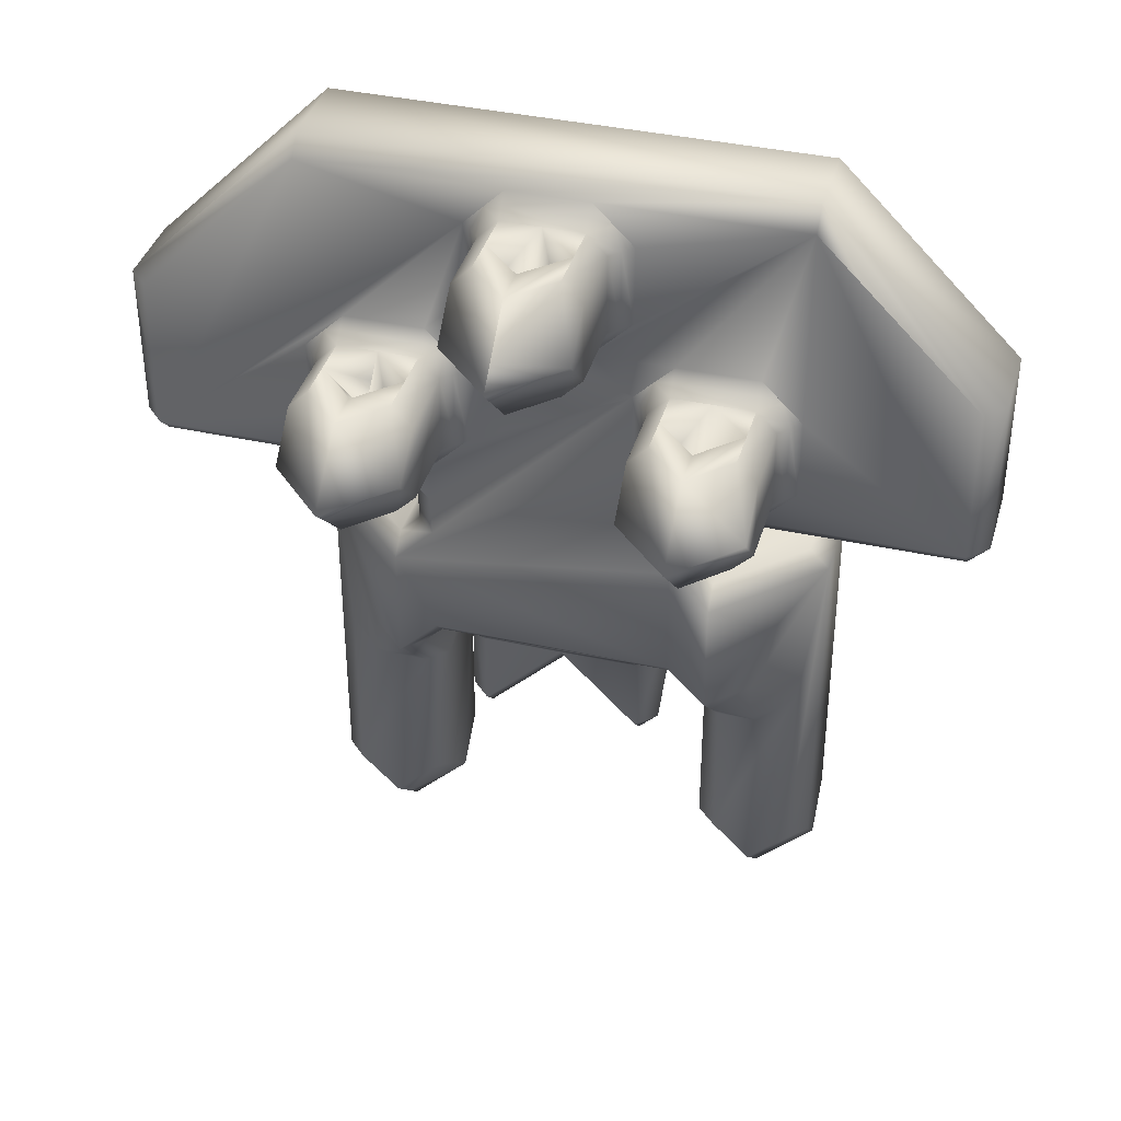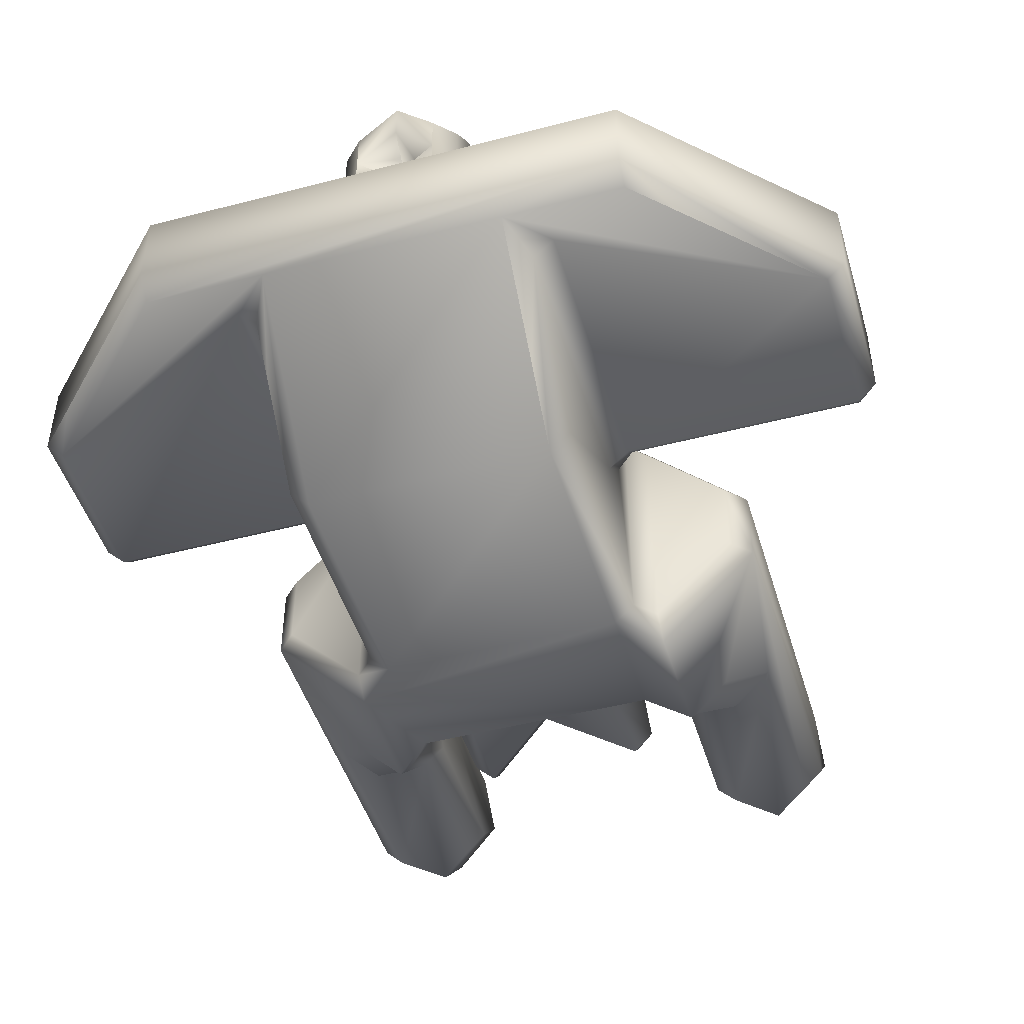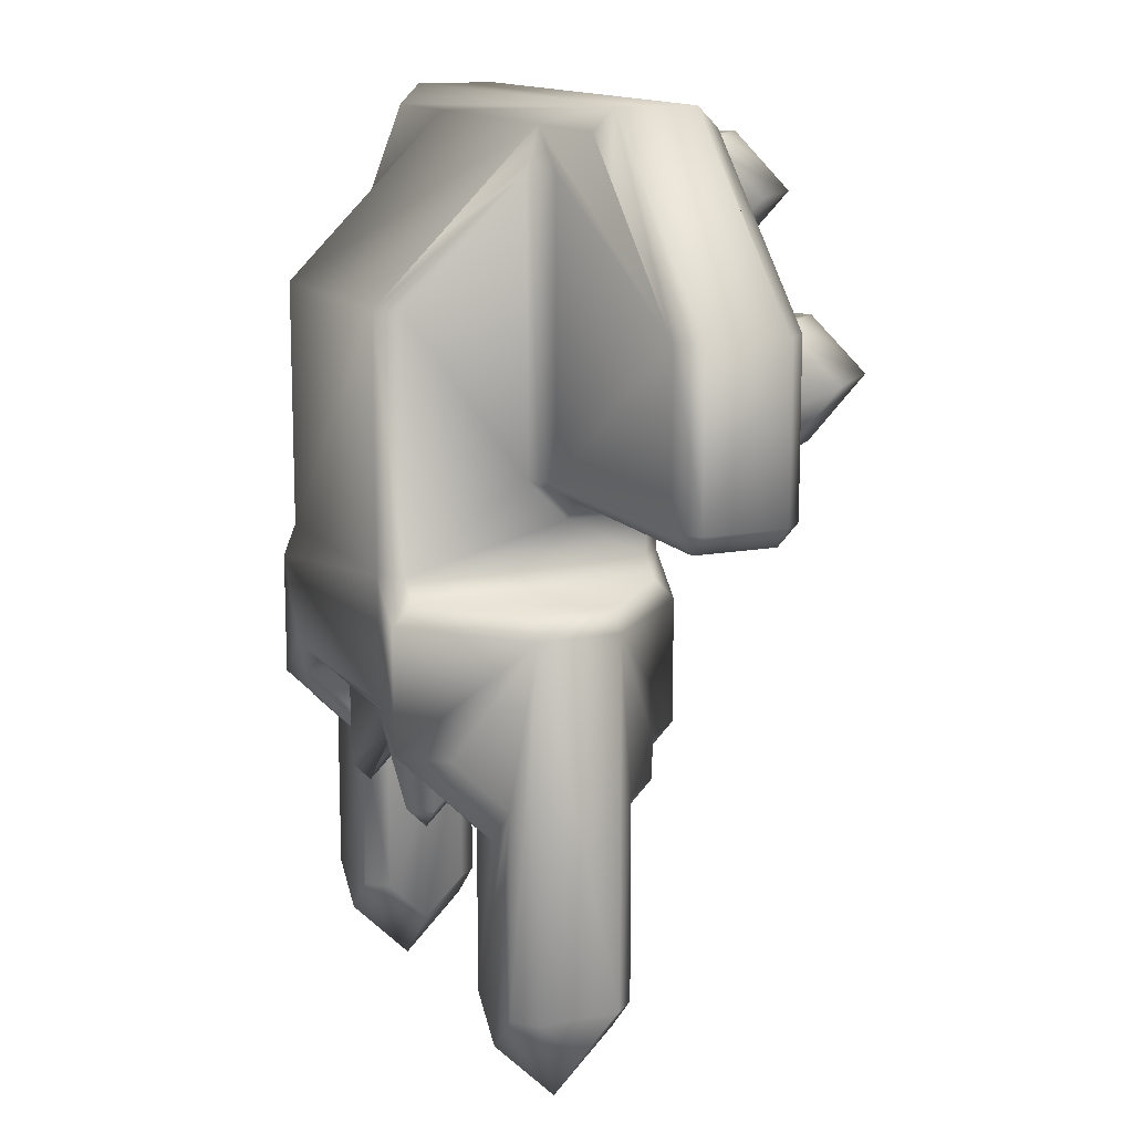
<metadata>
{"format":"obj","ext":"obj","renderer":"f3d","projection":"perspective","resolution":1024,"background":"white","views":[{"elev":38.5,"azim":-164.3,"up":"+Z"},{"elev":-46.9,"azim":16.5,"up":"+Y"},{"elev":13.1,"azim":66.5,"up":"+Z"}]}
</metadata>
<code>
v 3 -0.01359 6.991
v -3 -0.01359 6.991
v -3 -0.01359 0.991
v 4 -0.01359 -3.009
v 4 -0.01359 -0.008976
v 3 -0.01359 0.991
v 3 -0.01359 -2.009
v -4 -0.01359 -0.008976
v -3 -0.01359 -2.009
v -4 -0.01359 -3.009
v -3.5 3.486 -10.01
v -3.5 4.486 -9.009
v -3.5 4.486 -5.009
v -3.5 2.486 -9.009
v -3.5 2.486 -5.009
v -3.5 6.486 -3.009
v -3.5 0.4864 -3.009
v 2 5.486 -5.509
v 2.5 5.486 -5.009
v 2.5 3.486 -3.009
v 2 3.486 -3.509
v 6 4.486 11.49
v -6 4.486 11.49
v -6 3.986 10.99
v 3 3.986 10.99
v 6 3.986 10.99
v -3 3.986 10.99
v 10 3.986 6.991
v 4 3.986 2.991
v 10 3.986 2.991
v 4 3.986 9.991
v 6e-06 5.486 -3.509
v -3e-06 3.486 -5.509
v -1.5 3.486 -4.009
v -2 3.486 -3.509
v 10 6.986 2.991
v 5 6.986 2.991
v 6 6.986 3.991
v 6 6.986 10.99
v 10 6.986 6.991
v 2 6.986 9.991
v 1 6.986 10.99
v -6 6.986 10.99
v -1 6.986 10.99
v -2 6.986 9.991
v -10 6.986 2.991
v -10 6.986 6.991
v -6 6.986 3.991
v -5 6.986 2.991
v -3 6.986 1.991
v -4 6.986 2.991
v -3 6.986 2.991
v -4 6.986 -3.009
v -4 6.986 -0.008976
v -3 6.986 0.991
v 4 6.986 -0.008976
v 4 6.986 -3.009
v 3 6.986 -2.009
v 6 6.986 5.991
v -2 6.986 7.991
v -6 6.986 5.991
v -2 6.986 3.991
v -3 6.986 -2.009
v 5 6.986 6.991
v -1 6.986 6.991
v -5 6.986 6.991
v 3 6.986 6.991
v -3 6.986 6.991
v 3 6.986 0.991
v 2 6.986 7.991
v -2 6.986 5.991
v 2 6.986 5.991
v 1 6.986 6.991
v 2 6.986 3.991
v 3 6.986 2.991
v 3 6.986 1.991
v 4 6.986 2.991
v 5 0.9864 -4.009
v 4 0.9864 -4.009
v 4 1.986 -5.009
v 5 1.986 -5.009
v -4 6.486 2.491
v -4 4.486 2.491
v -10 4.486 2.491
v -10 6.486 2.491
v 1.3e-05 1.486 -3.509
v -6e-06 0.9864 -3.009
v -2 0.9864 -5.009
v -2 1.486 -5.509
v -6 6.486 11.49
v 1 7.236 10.74
v -1 7.236 10.74
v 6 6.486 11.49
v 2.5 9.486 3.991
v 2.5 7.486 3.991
v 2.5 7.486 5.991
v 2.5 10.49 4.991
v 2.5 9.486 5.991
v 3.5 3.486 9.991
v 3.5 0.4864 6.991
v 3 1.486 8.491
v 6.5 4.486 -0.008976
v 5 5.986 -3.009
v 5 5.986 -4.009
v 6 4.986 -4.009
v 6.5 4.486 -9.009
v 6 4.986 -9.009
v 3 7.486 3.491
v 3 9.486 3.491
v 4 10.49 3.491
v 5 7.486 3.491
v 5 9.486 3.491
v -2.5 3.486 -3.009
v -2 2.986 -4.009
v -2.5 1.486 -5.009
v 3 6.486 -2.509
v -2 6.486 -2.509
v -3 6.486 -2.509
v 2 6.236 -2.759
v -2 6.236 -2.759
v 2 6.486 -2.509
v 10.5 6.486 6.991
v 10.5 6.486 2.991
v 3 7.236 3.241
v 5 7.236 3.241
v 4 6.486 2.491
v 10 6.486 2.491
v -5.5 6.986 6.491
v -5 7.236 6.741
v -5 7.486 6.491
v -5.75 7.236 5.991
v -5.5 7.486 5.991
v 10.5 4.486 6.991
v -10.5 4.486 2.991
v -10 3.986 2.991
v -10 3.986 6.991
v -10.5 4.486 6.991
v -6.5 2.486 -0.008976
v -6 1.986 -4.009
v -5 0.9864 -4.009
v -5 0.9864 -3.009
v -6 1.986 -9.009
v -6.5 2.486 -9.009
v 3.5 0.4864 0.991
v 4 0.4864 0.491
v 4 6.486 0.491
v 3.5 6.486 0.991
v -3 0.4864 -2.509
v 2 0.4864 -2.509
v 3 0.4864 -2.509
v -2 0.7364 -2.759
v 2 0.7364 -2.759
v -2 0.4864 -2.509
v -5.5 10.49 4.991
v -5.5 9.486 5.991
v -5 9.486 6.491
v -4 10.49 6.491
v -4 11.99 4.991
v -4 3.986 2.991
v -4 3.986 9.991
v -2 5.986 -5.009
v -2 5.986 -3.009
v 0 5.986 -3.009
v 5 1.986 -10.01
v 6 1.986 -9.009
v 6 1.986 -4.009
v 4 1.986 -9.009
v 2 2.986 -4.009
v 2 1.486 -5.509
v -5 4.986 -5.009
v -5 5.986 -4.009
v -4 5.986 -4.009
v -4 4.986 -5.009
v -6.5 4.486 -0.008969
v -6 4.486 0.491
v -4 6.486 0.491
v -3.5 6.486 0.991
v 6 4.486 0.491
v 6 2.486 0.491
v -3 9.486 3.491
v -4 10.49 3.491
v -2.5 9.486 3.991
v -2.5 10.49 4.991
v 10 4.486 2.491
v 4 4.486 2.491
v -6.5 4.486 -9.009
v -6.5 3.486 -10.01
v 6.5 2.486 -9.009
v 6.5 2.486 -0.008976
v 5 0.9864 -3.009
v 1 9.486 7.491
v 3e-06 10.49 7.491
v -1.1e-05 11.99 8.991
v 1.5 9.486 7.991
v 1.5 10.49 8.991
v 3 5.486 -2.509
v 1.5 9.486 9.991
v 1.5 7.486 7.991
v 1.5 7.486 9.991
v 2.5 1.486 -5.009
v -10.5 6.486 6.991
v -3.5 0.4864 6.991
v -3.5 3.486 9.991
v -3.5 3.486 2.991
v -3.5 0.4864 0.991
v -3.5 4.486 1.991
v -3.5 6.486 1.991
v -2.5 5.486 -5.009
v -2.5 5.486 -3.009
v -2.75 5.486 -2.759
v -2.5 5.986 -2.509
v 10.5 4.486 2.991
v 4 4.986 -9.009
v 5 4.986 -10.01
v 5 3.986 -11.01
v 3.5 3.486 -10.01
v 3.5 4.486 -9.009
v 5 3.486 -11.51
v 3.5 3.486 2.991
v 5.5 7.486 3.991
v 5.5 9.486 3.991
v 5.5 10.49 4.991
v 5.5 7.486 5.991
v 5.5 9.486 5.991
v 4 11.99 4.991
v -2.5 9.486 5.991
v -3 9.486 6.491
v -4 1.986 -5.009
v -4 1.986 -9.009
v 3.5 6.486 1.991
v 3.5 4.486 1.991
v -5.5 3.486 -11.01
v -5 1.986 -10.01
v -5 3.486 -11.51
v -4 0.4864 -3.509
v 5 8.486 6.491
v 4 8.486 5.491
v 4 7.986 5.991
v 4 7.486 6.491
v -1.5 10.49 8.991
v -8e-06 11.49 8.491
v -1 9.486 7.491
v -1.5 9.486 7.991
v -5 7.486 3.491
v -5.5 7.486 3.991
v -5.5 9.486 3.991
v -5 9.486 3.491
v -6 4.986 -4.009
v 4 5.986 -4.009
v 5 4.986 -5.009
v 4 4.986 -5.009
v 2 5.986 -5.009
v 2 5.986 -3.009
v 4 9.486 6.491
v 4.5 8.486 5.991
v -1 8.486 10.49
v 2.9e-05 8.486 9.491
v 6e-06 8.986 9.991
v -0 9.486 10.49
v 3 9.486 6.491
v 4 10.49 6.491
v -5 7.236 3.241
v -3 7.236 3.241
v 7 3.986 9.991
v -5 4.986 -10.01
v -4 4.986 -9.009
v 6.5 3.486 -10.01
v -6 4.986 -9.009
v -5 5.986 -3.009
v 1 9.486 10.49
v -6e-06 10.49 10.49
v 2.75 1.486 -2.759
v 2.5 1.486 -3.009
v 2.5 5.486 -3.009
v 2.75 5.486 -2.759
v 8.5 6.486 8.991
v -4 0.4864 0.491
v -3 7.486 3.491
v 0.5 5.486 -4.009
v 5 7.486 6.491
v 5 7.236 6.741
v 5.5 6.986 6.491
v 5.75 7.236 5.991
v 0.5 3.486 -5.009
v 3.5 2.486 -9.009
v 4 3.486 -10.51
v 3.5 2.486 -5.009
v 3.5 4.486 -5.009
v 3.5 0.4864 -3.009
v 3.5 6.486 -3.009
v 1 7.486 7.491
v -1 7.486 7.491
v -2 5.486 -5.509
v -5.75 7.236 3.991
v -0.5 5.486 -4.009
v -1.5 1.486 -5.009
v -2.5 7.486 3.991
v -2.5 7.486 5.991
v -2.25 7.236 5.991
v -2.25 7.236 3.991
v 3 7.486 6.491
v -2 0.9864 -3.009
v 2 0.9864 -3.009
v 3 8.486 6.491
v 5 9.486 6.491
v 3 1.486 -2.509
v -10.5 6.486 2.991
v -4 0.9864 -4.009
v -5 1.986 -5.009
v -9.5 4.486 7.991
v -5 8.486 6.491
v -3 8.486 6.491
v -4 9.486 6.491
v 2.25 7.236 5.991
v 2.25 7.236 3.991
v -6 2.486 0.491
v -3 1.486 -2.509
v -1 9.486 10.49
v 1e-06 11.49 9.491
v -1.5 9.486 9.991
v -7 6.986 9.991
v 4 11.49 4.491
v 2.5 6.986 3.491
v -1.5 6.986 10.49
v 5.5 6.986 3.491
v -1.5 7.486 9.991
v -1.5 7.486 7.991
v 1.5 6.986 7.491
v 1 7.236 7.241
v -2.5 1.486 -3.009
v -2.75 1.486 -2.759
v -5.5 6.986 3.491
v -3 7.486 6.491
v -3 7.236 6.741
v -2.5 6.986 6.491
v -3 5.486 -2.509
v 1.5 6.986 10.49
v 3 7.236 6.741
v 1.75 7.236 9.991
v 1.75 7.236 7.991
v 3e-06 2.986 -5.009
v 2 0.9864 -5.009
v 5.75 7.236 3.991
v 3.5 8.486 5.991
v -1 7.236 7.241
v 1.1e-05 1.986 -4.009
v -1 7.486 10.49
v 0 7.486 10.49
v 2.5 0.9864 -2.509
v -4 7.486 6.491
v -3.5 8.486 5.991
v -4 8.486 5.491
v 1 7.486 10.49
v -1.75 7.236 9.991
v -1.75 7.236 7.991
v 2.5 6.986 6.491
v 4 8.986 5.991
v 1 8.486 10.49
v 0.5 8.486 9.991
v -2.5 6.986 3.491
v 2.5 5.986 -2.509
v -1.5 6.986 7.491
v -4 8.986 5.991
v -2.5 0.9864 -2.509
v 4 6.486 -3.509
v -3.5 2.486 8.991
v -0.5 8.486 9.991
v 5 5.486 -4.509
f 1 2 3
f 4 5 6
f 6 1 3
f 7 4 6
f 6 3 8
f 7 6 8
f 9 7 8
f 8 10 9
f 11 12 13
f 14 11 13
f 15 14 13
f 16 17 15
f 15 13 16
f 18 19 20
f 21 18 20
f 22 23 24
f 25 26 22
f 2 1 25
f 22 24 27
f 27 2 25
f 25 22 27
f 28 26 25
f 29 30 28
f 28 25 31
f 31 29 28
f 32 33 34
f 35 32 34
f 36 37 38
f 39 40 36
f 41 42 39
f 43 44 45
f 46 47 43
f 48 49 46
f 50 51 52
f 53 54 55
f 56 57 58
f 36 38 59
f 41 39 36
f 43 45 60
f 61 48 46
f 50 52 62
f 63 53 55
f 56 58 63
f 36 59 64
f 43 60 65
f 61 46 43
f 55 50 62
f 56 63 55
f 41 36 64
f 66 61 43
f 56 55 62
f 41 64 67
f 68 66 43
f 69 56 62
f 70 41 67
f 68 43 65
f 69 62 71
f 70 67 72
f 71 68 65
f 73 70 72
f 71 65 73
f 73 72 74
f 71 73 74
f 71 74 75
f 76 69 71
f 75 77 76
f 76 71 75
f 78 79 80
f 80 81 78
f 82 83 84
f 84 85 82
f 86 87 88
f 89 86 88
f 44 43 90
f 91 92 44
f 42 91 44
f 42 44 90
f 39 42 90
f 90 93 39
f 94 95 96
f 97 94 96
f 96 98 97
f 99 31 25
f 1 100 99
f 99 25 101
f 101 1 99
f 57 56 102
f 103 57 102
f 104 103 102
f 105 104 102
f 106 107 105
f 105 102 106
f 108 109 110
f 111 108 110
f 110 112 111
f 113 35 114
f 89 115 113
f 89 113 114
f 63 58 116
f 117 118 63
f 119 120 117
f 63 116 121
f 119 117 63
f 63 121 119
f 36 40 122
f 122 123 36
f 124 125 37
f 77 75 124
f 77 124 37
f 126 77 37
f 127 126 37
f 37 36 127
f 128 129 130
f 131 128 130
f 130 132 131
f 93 22 133
f 133 122 93
f 134 135 136
f 136 137 134
f 10 8 138
f 139 140 141
f 141 10 138
f 139 141 138
f 142 139 138
f 138 143 142
f 144 145 146
f 146 147 144
f 90 23 22
f 22 93 90
f 7 9 148
f 149 150 7
f 151 152 149
f 7 148 153
f 151 149 7
f 7 153 151
f 154 155 156
f 157 158 154
f 157 154 156
f 135 159 160
f 136 135 160
f 27 24 136
f 136 160 27
f 161 162 163
f 164 165 166
f 167 164 166
f 81 80 167
f 167 166 81
f 86 21 168
f 169 86 168
f 170 171 172
f 172 173 170
f 174 175 176
f 54 174 176
f 177 55 54
f 54 176 177
f 178 146 145
f 145 179 178
f 180 181 158
f 182 180 158
f 158 183 182
f 126 127 184
f 184 185 126
f 186 187 143
f 174 186 143
f 143 138 174
f 165 188 189
f 190 78 166
f 166 165 189
f 190 166 189
f 4 190 189
f 189 5 4
f 191 192 193
f 194 191 193
f 193 195 194
f 196 121 116
f 194 195 197
f 198 194 197
f 197 199 198
f 21 20 200
f 200 169 21
f 90 201 137
f 137 23 90
f 202 203 204
f 205 202 204
f 205 204 206
f 177 205 206
f 206 207 177
f 208 113 209
f 162 209 210
f 120 162 210
f 210 211 120
f 122 133 212
f 212 123 122
f 213 214 215
f 216 217 213
f 216 213 215
f 218 216 215
f 29 31 99
f 99 219 29
f 220 221 222
f 223 220 222
f 222 224 223
f 81 166 78
f 112 110 225
f 221 112 225
f 225 222 221
f 226 183 158
f 227 226 158
f 158 157 227
f 14 15 228
f 228 229 14
f 159 204 203
f 203 160 159
f 147 230 231
f 144 147 231
f 144 231 219
f 100 144 219
f 219 99 100
f 143 187 232
f 233 142 143
f 233 143 232
f 234 233 232
f 9 10 235
f 17 148 9
f 228 15 17
f 17 9 235
f 235 228 17
f 236 237 238
f 239 236 238
f 240 193 241
f 242 243 240
f 241 192 242
f 242 240 241
f 244 245 246
f 246 247 244
f 248 171 170
f 249 104 250
f 250 251 249
f 252 163 253
f 254 237 255
f 236 254 255
f 256 257 258
f 259 256 258
f 97 98 260
f 261 225 97
f 261 97 260
f 262 263 52
f 85 46 49
f 82 85 49
f 262 52 51
f 82 49 262
f 262 51 82
f 22 26 264
f 28 133 22
f 22 264 28
f 234 265 266
f 11 234 266
f 266 12 11
f 218 214 107
f 267 218 107
f 107 106 267
f 268 186 174
f 269 171 248
f 248 268 174
f 269 248 174
f 53 269 174
f 174 54 53
f 197 195 193
f 270 197 193
f 193 271 270
f 206 83 82
f 82 207 206
f 272 273 274
f 274 275 272
f 155 154 246
f 132 155 246
f 246 245 132
f 39 93 276
f 122 40 39
f 39 276 122
f 277 205 177
f 177 176 277
f 181 180 278
f 247 181 278
f 278 244 247
f 21 32 279
f 18 21 279
f 185 231 230
f 230 126 185
f 280 281 282
f 223 280 282
f 282 283 223
f 32 21 284
f 33 32 284
f 285 216 286
f 164 167 285
f 164 285 286
f 286 218 164
f 119 253 162
f 162 120 119
f 216 285 287
f 217 216 287
f 288 217 287
f 289 290 288
f 288 287 289
f 77 126 230
f 230 76 77
f 291 292 242
f 191 291 242
f 242 192 191
f 35 113 208
f 208 293 35
f 156 155 132
f 132 130 156
f 48 61 131
f 131 294 48
f 265 268 248
f 266 265 248
f 170 173 266
f 266 248 170
f 35 293 295
f 32 35 295
f 266 173 13
f 13 12 266
f 35 86 296
f 89 35 296
f 297 298 299
f 299 300 297
f 144 100 1
f 1 6 144
f 260 98 96
f 96 301 260
f 32 163 252
f 252 18 32
f 214 213 251
f 107 214 251
f 250 105 107
f 107 251 250
f 185 29 219
f 219 231 185
f 151 302 303
f 303 152 151
f 178 179 189
f 189 102 178
f 148 17 16
f 16 118 148
f 2 202 205
f 205 3 2
f 260 304 254
f 261 260 254
f 236 305 261
f 261 254 236
f 224 222 225
f 305 224 225
f 225 261 305
f 149 306 150
f 137 201 307
f 307 134 137
f 88 87 302
f 228 308 140
f 140 309 228
f 116 58 57
f 251 288 290
f 290 116 57
f 249 251 290
f 290 57 249
f 188 267 106
f 189 188 106
f 106 102 189
f 136 24 23
f 310 137 136
f 136 23 310
f 234 187 186
f 265 234 186
f 186 268 265
f 157 156 311
f 312 227 157
f 157 311 313
f 313 312 157
f 201 47 46
f 46 307 201
f 74 72 314
f 314 315 74
f 3 205 277
f 8 3 277
f 138 8 277
f 277 316 138
f 207 50 55
f 55 177 207
f 148 317 153
f 318 271 319
f 240 320 318
f 240 318 319
f 193 240 319
f 90 43 321
f 47 201 90
f 90 321 47
f 4 7 150
f 287 80 4
f 289 287 4
f 4 150 289
f 97 225 322
f 109 94 97
f 109 97 322
f 322 110 109
f 95 108 124
f 315 95 124
f 124 323 315
f 92 324 44
f 300 299 71
f 71 62 300
f 325 37 125
f 320 240 243
f 326 320 243
f 243 327 326
f 117 120 211
f 53 63 118
f 13 173 53
f 16 13 53
f 53 118 16
f 161 293 208
f 200 20 273
f 328 73 329
f 330 331 210
f 210 209 330
f 262 49 332
f 29 185 184
f 184 30 29
f 234 11 14
f 233 234 14
f 14 229 233
f 294 131 132
f 132 245 294
f 315 314 96
f 96 95 315
f 80 287 285
f 285 167 80
f 135 84 83
f 83 159 135
f 176 175 316
f 316 277 176
f 333 334 335
f 298 333 335
f 335 299 298
f 118 117 336
f 305 280 223
f 223 224 305
f 194 198 291
f 291 191 194
f 42 337 91
f 338 281 280
f 280 301 338
f 198 199 339
f 339 340 198
f 233 229 228
f 142 233 228
f 309 139 142
f 142 228 309
f 212 133 28
f 28 30 212
f 181 247 246
f 158 181 246
f 246 154 158
f 69 76 230
f 230 147 69
f 165 164 218
f 188 165 218
f 218 267 188
f 336 210 331
f 331 317 336
f 227 333 298
f 298 226 227
f 340 339 41
f 41 70 340
f 67 64 281
f 281 338 67
f 306 272 275
f 275 196 306
f 289 150 116
f 116 290 289
f 189 179 145
f 5 189 145
f 144 6 5
f 5 145 144
f 21 86 341
f 33 21 341
f 87 86 169
f 342 87 169
f 278 263 262
f 262 244 278
f 220 223 283
f 283 343 220
f 115 89 88
f 239 237 344
f 304 239 344
f 130 129 334
f 334 333 130
f 190 4 79
f 298 297 182
f 226 298 182
f 182 183 226
f 46 85 307
f 315 323 74
f 190 79 78
f 115 330 113
f 329 73 65
f 65 345 329
f 35 33 346
f 86 35 346
f 256 347 348
f 141 308 235
f 10 141 235
f 30 184 212
f 149 152 349
f 163 32 293
f 161 163 293
f 204 159 83
f 83 206 204
f 349 152 303
f 272 349 303
f 303 273 272
f 342 303 87
f 69 147 146
f 56 69 146
f 102 56 146
f 146 178 102
f 245 244 262
f 294 245 262
f 262 332 294
f 350 312 351
f 352 350 351
f 70 328 340
f 347 92 91
f 91 353 347
f 60 45 354
f 354 355 60
f 356 314 72
f 19 18 252
f 324 354 45
f 304 237 357
f 254 304 357
f 348 358 359
f 257 348 359
f 62 360 300
f 161 208 209
f 209 162 161
f 19 274 20
f 361 275 274
f 119 361 274
f 274 253 119
f 327 292 345
f 355 327 345
f 345 362 355
f 292 291 329
f 329 345 292
f 311 352 363
f 313 311 363
f 326 347 318
f 318 320 326
f 213 217 288
f 288 251 213
f 172 269 53
f 338 356 67
f 220 343 325
f 111 220 325
f 325 125 111
f 243 242 292
f 292 327 243
f 330 302 151
f 331 330 151
f 151 364 331
f 343 283 59
f 59 38 343
f 353 91 337
f 199 353 337
f 337 339 199
f 297 300 360
f 278 297 360
f 360 263 278
f 94 109 108
f 108 95 94
f 68 335 334
f 307 85 84
f 84 134 307
f 182 297 278
f 278 180 182
f 103 249 365
f 57 103 365
f 207 82 51
f 51 50 207
f 27 160 203
f 202 2 27
f 27 203 366
f 366 202 27
f 355 354 326
f 326 327 355
f 212 184 127
f 127 123 212
f 198 340 328
f 291 198 328
f 328 329 291
f 270 353 199
f 199 197 270
f 221 220 111
f 111 112 221
f 312 350 333
f 313 352 351
f 312 313 351
f 175 174 138
f 138 316 175
f 302 330 115
f 115 88 302
f 324 92 347
f 354 324 347
f 347 326 354
f 342 169 200
f 358 348 353
f 141 140 308
f 348 257 367
f 256 348 367
f 105 250 368
f 104 105 368
f 364 151 153
f 317 331 364
f 129 128 66
f 103 104 249
f 96 314 356
f 301 96 356
f 356 338 301
f 282 59 283
f 124 108 111
f 111 125 124
f 134 84 135
f 349 272 306
f 252 253 274
f 274 19 252
f 271 318 256
f 358 270 271
f 271 256 259
f 259 358 271
f 355 362 60
f 304 301 239
f 64 282 281
f 309 140 139
f 259 257 359
f 358 259 359
f 294 332 48
f 337 41 339
f 196 275 361
f 124 75 323
f 66 68 334
f 334 129 66
f 236 239 280
f 269 172 171
f 200 273 303
f 303 342 200
f 311 130 350
f 361 119 121
f 128 131 61
f 335 71 299
f 352 311 350
f 38 325 343
f 211 210 336
f 123 127 36
f 360 52 263
f 345 65 362

</code>
